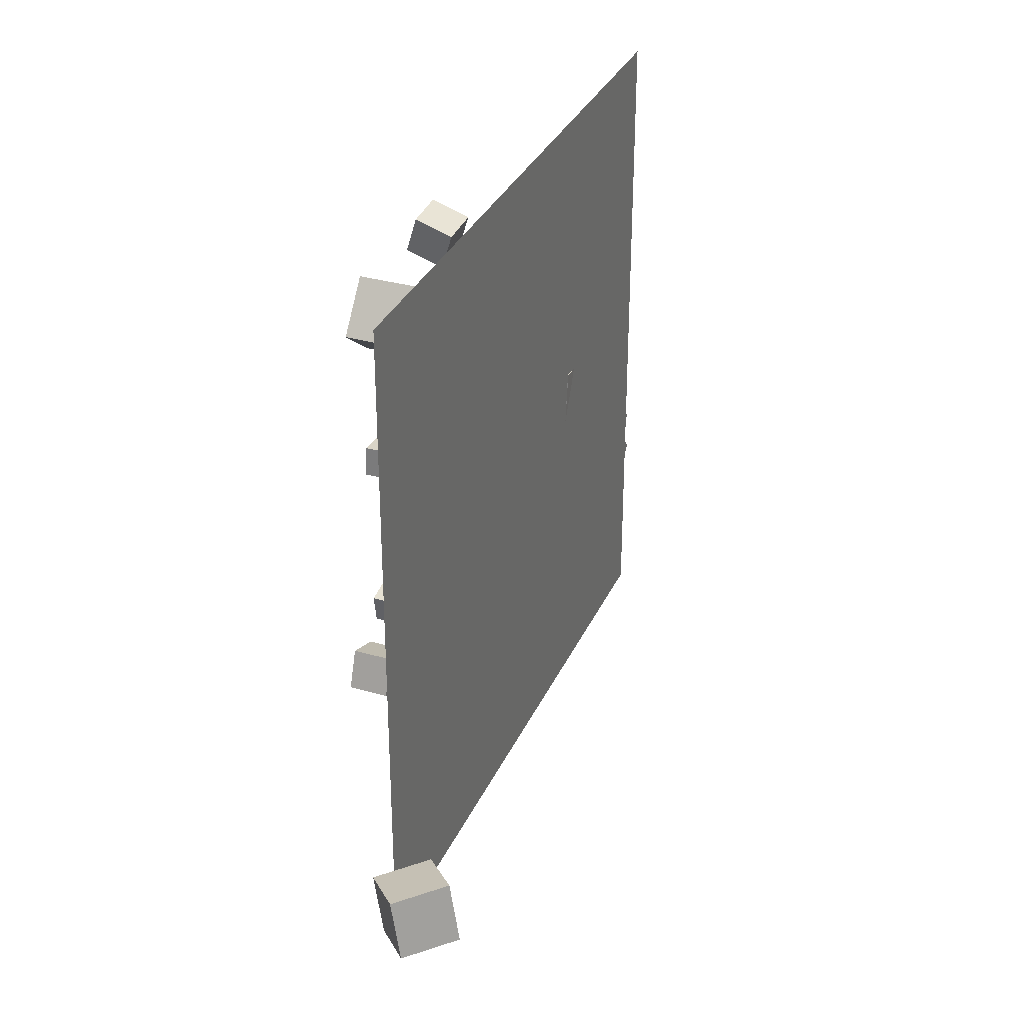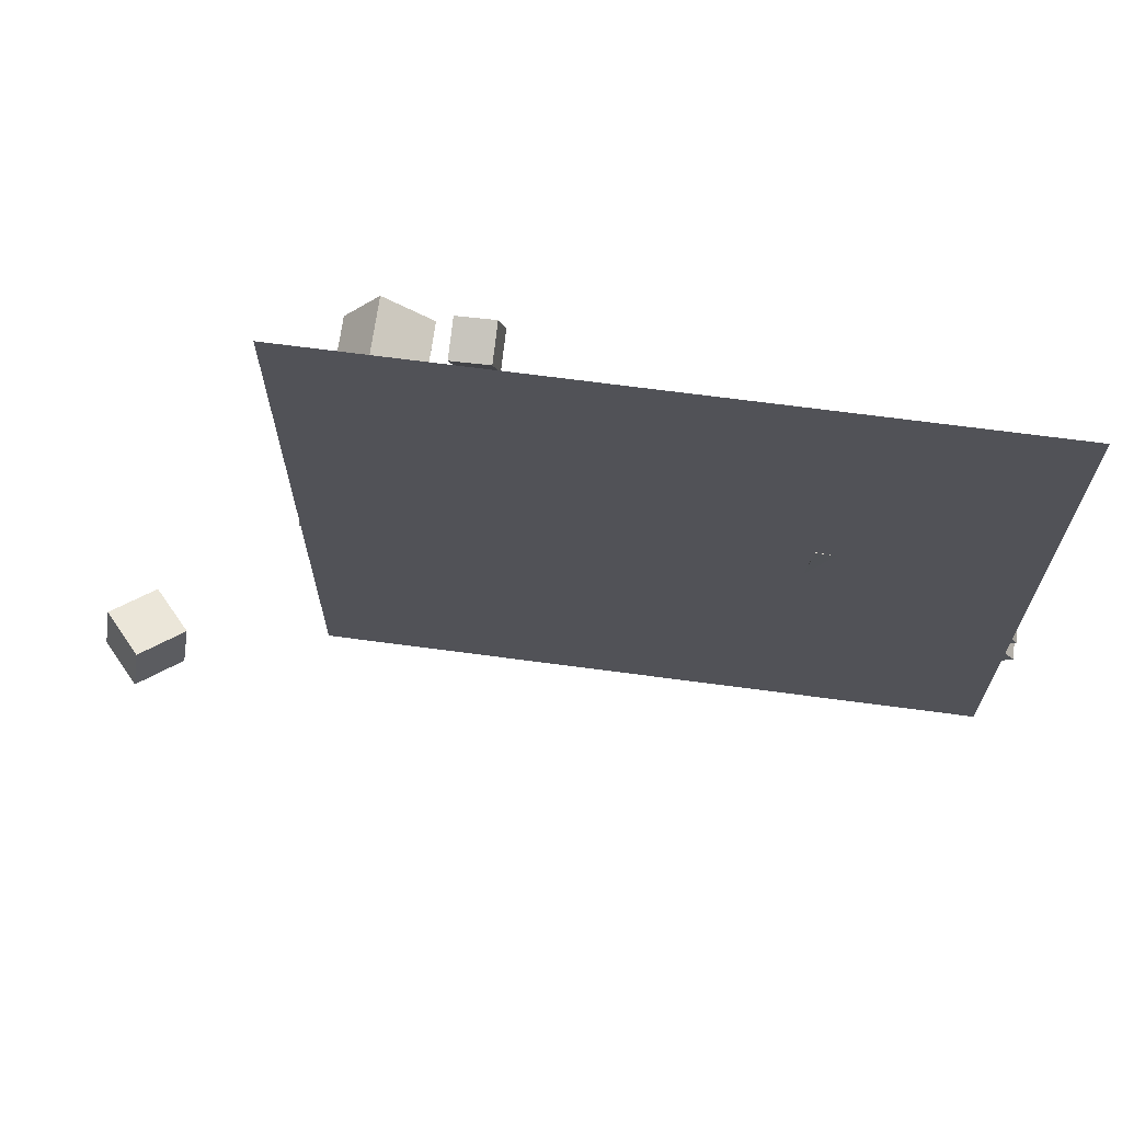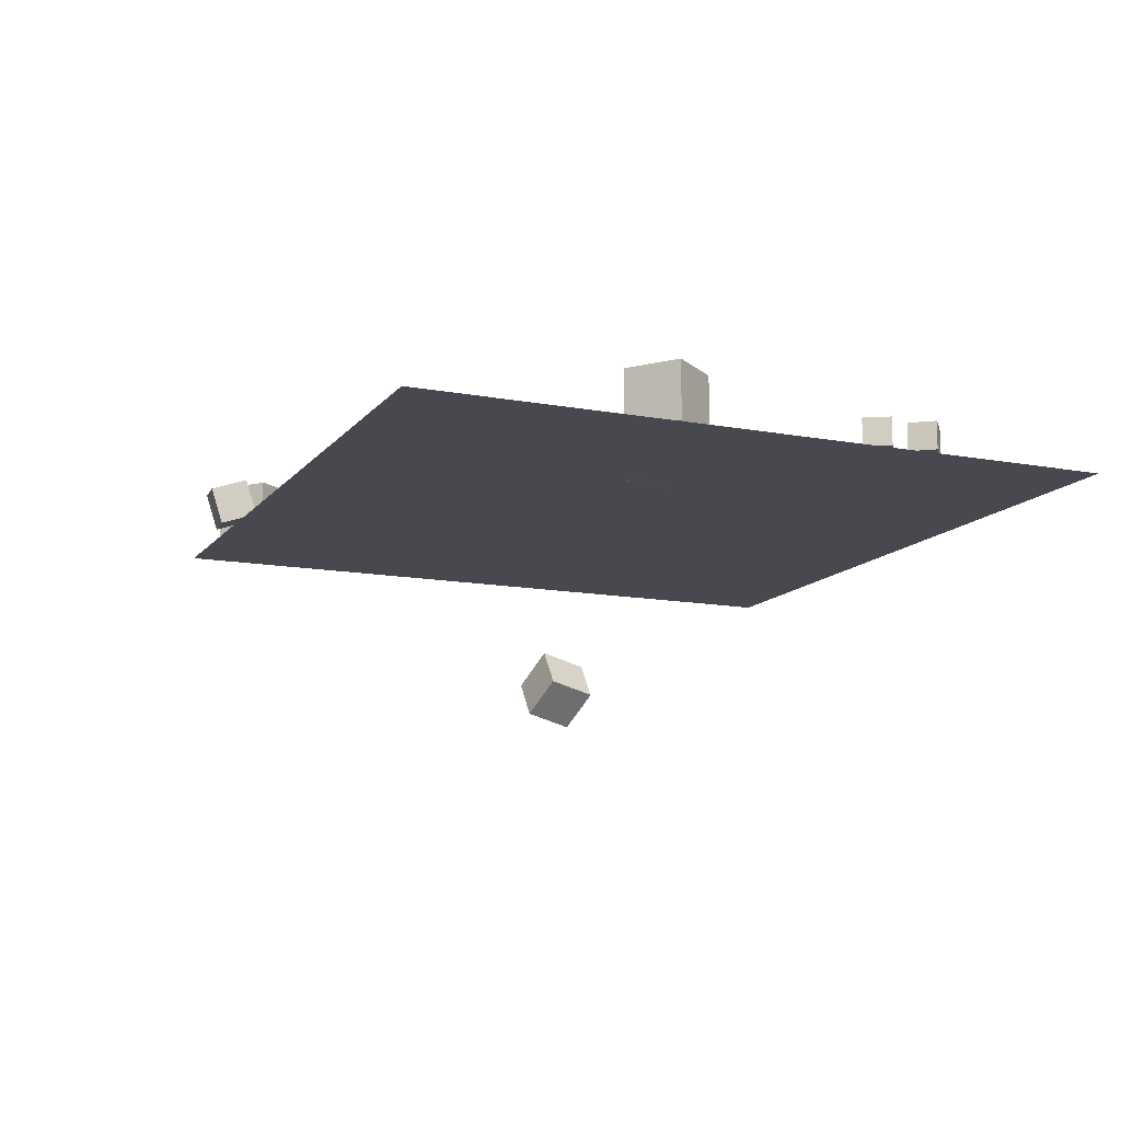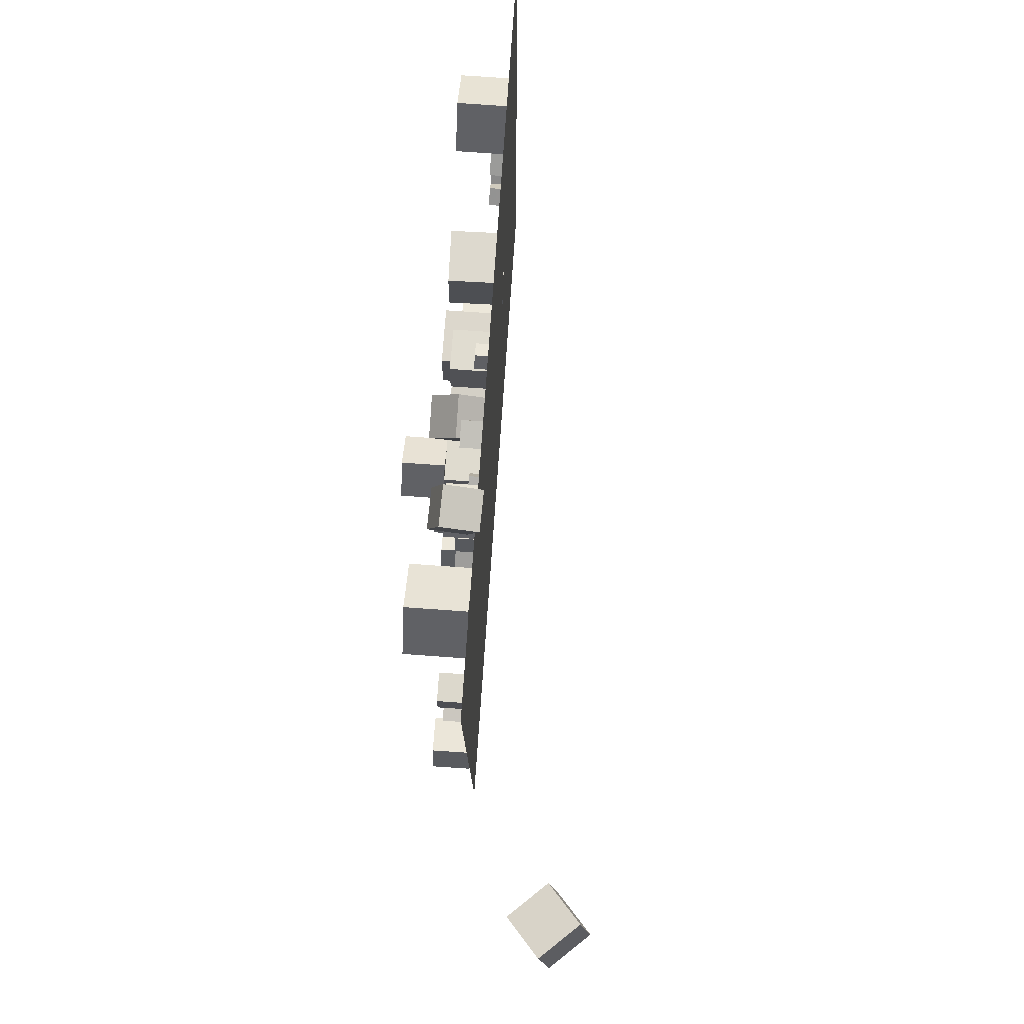
<metadata>
{"format":"obj","ext":"obj","renderer":"f3d","projection":"perspective","resolution":1024,"background":"white","views":[{"elev":32.8,"azim":111.6,"up":"+Y"},{"elev":68.1,"azim":-172.4,"up":"+Y"},{"elev":-12.7,"azim":-113.4,"up":"+Z"},{"elev":77.8,"azim":94.0,"up":"+Y"}]}
</metadata>
<code>
v 6.676 19.96 -2.537
v 5.093 18.73 -2.537
v 6.676 19.96 -0.5368
v 5.093 18.73 -0.5368
v 7.899 18.37 -2.537
v 6.316 17.15 -2.537
v 7.899 18.37 -0.5368
v 6.316 17.15 -0.5368
f 2 4 3
f 4 8 7
f 6 5 7
f 2 1 5
f 3 7 5
f 6 8 4
f 1 2 3
f 3 4 7
f 8 6 7
f 6 2 5
f 1 3 5
f 2 6 4
v 1.661 14.28 -0.2116
v 3.968 14.57 -0.2116
v 1.661 14.28 -2.537
v 3.969 14.57 -2.537
v 1.95 11.97 -0.2116
v 4.257 12.26 -0.2116
v 1.95 11.97 -2.537
v 4.257 12.26 -2.537
f 12 11 9
f 16 15 11
f 14 13 15
f 14 10 9
f 11 15 13
f 16 12 10
f 10 12 9
f 12 16 11
f 16 14 15
f 13 14 9
f 9 11 13
f 14 16 10
v 4.887 15.65 -1.592
v 4.015 16.02 -1.592
v 4.523 14.78 -1.592
v 3.651 15.15 -1.592
v 4.887 15.65 -2.537
v 4.015 16.02 -2.537
v 4.523 14.78 -2.537
v 3.651 15.15 -2.537
f 20 19 17
f 24 23 19
f 24 22 21
f 18 17 21
f 19 23 21
f 24 20 18
f 18 20 17
f 20 24 19
f 23 24 21
f 22 18 21
f 17 19 21
f 22 24 18
v 11.89 10.03 -2.537
v 11.71 9.101 -2.537
v 11.89 10.03 -1.592
v 11.71 9.1 -1.592
v 12.82 9.855 -2.537
v 12.64 8.926 -2.537
v 12.82 9.854 -1.592
v 12.64 8.925 -1.592
f 28 27 25
f 28 32 31
f 32 30 29
f 26 25 29
f 25 27 31
f 30 32 28
f 26 28 25
f 27 28 31
f 31 32 29
f 30 26 29
f 29 25 31
f 26 30 28
v 1.521 13.9 -0.2117
v 1.521 13.9 2.114
v 3.356 15.33 -0.2118
v 3.356 15.33 2.113
v 2.948 12.07 -0.2116
v 2.948 12.07 2.114
v 4.784 13.5 -0.2117
v 4.784 13.5 2.114
f 36 35 33
f 36 40 39
f 38 37 39
f 38 34 33
f 35 39 37
f 40 36 34
f 34 36 33
f 35 36 39
f 40 38 39
f 37 38 33
f 33 35 37
f 38 40 34
v 5.071 10.54 -2.537
v 5.948 8.386 -2.537
v 5.071 10.54 -0.2116
v 5.948 8.386 -0.2116
v 7.224 11.42 -2.537
v 8.102 9.264 -2.537
v 7.224 11.42 -0.2116
v 8.102 9.264 -0.2116
f 44 43 41
f 48 47 43
f 48 46 45
f 42 41 45
f 43 47 45
f 48 44 42
f 42 44 41
f 44 48 43
f 47 48 45
f 46 42 45
f 41 43 45
f 46 48 42
v -11.51 16.42 -1.604
v -12.28 16.96 -1.605
v -11.51 16.42 -2.549
v -12.28 16.97 -2.55
v -10.96 17.19 -1.602
v -11.74 17.74 -1.603
v -10.96 17.19 -2.547
v -11.73 17.74 -2.547
f 52 51 49
f 56 55 51
f 56 54 53
f 54 50 49
f 51 55 53
f 56 52 50
f 50 52 49
f 52 56 51
f 55 56 53
f 53 54 49
f 49 51 53
f 54 56 50
v 1.529 8.524 -2.537
v 2.278 5.565 -2.537
v 1.529 8.524 0.5157
v 2.278 5.565 0.5157
v 4.488 9.274 -2.537
v 5.237 6.315 -2.537
v 4.488 9.274 0.5157
v 5.237 6.315 0.5157
f 60 59 57
f 64 63 59
f 62 61 63
f 58 57 61
f 59 63 61
f 64 60 58
f 58 60 57
f 60 64 59
f 64 62 63
f 62 58 61
f 57 59 61
f 62 64 58
v 29.39 1.724 -7.825
v 27.17 0.9416 -5.881
v 27.33 1.953 -10.07
v 25.12 1.17 -8.131
v 28.95 4.666 -7.133
v 26.73 3.883 -5.189
v 26.9 4.894 -9.383
v 24.68 4.112 -7.439
f 66 68 67
f 72 71 67
f 70 69 71
f 70 66 65
f 67 71 69
f 72 68 66
f 65 66 67
f 68 72 67
f 72 70 71
f 69 70 65
f 65 67 69
f 70 72 66
v -18.52 3.574 -1.089
v -19.44 2.439 -1.096
v -17.39 2.658 -1.088
v -18.3 1.524 -1.095
v -18.52 3.578 -2.546
v -19.43 2.444 -2.554
v -17.38 2.663 -2.545
v -18.3 1.529 -2.552
f 74 76 75
f 76 80 79
f 78 77 79
f 74 73 77
f 73 75 79
f 80 76 74
f 73 74 75
f 75 76 79
f 80 78 79
f 78 74 77
f 77 73 79
f 78 80 74
v 15.25 12.15 -1.093
v 15.25 12.15 -2.551
v 16.68 11.89 -1.092
v 16.68 11.89 -2.549
v 15.5 13.58 -1.091
v 15.5 13.58 -2.548
v 16.94 13.33 -1.089
v 16.94 13.33 -2.547
f 84 83 81
f 84 88 87
f 88 86 85
f 82 81 85
f 83 87 85
f 88 84 82
f 82 84 81
f 83 84 87
f 87 88 85
f 86 82 85
f 81 83 85
f 86 88 82
v 5.858 14.53 -2.537
v 5.858 14.53 -1.079
v 7.251 14.96 -2.537
v 7.251 14.96 -1.079
v 6.291 13.14 -2.537
v 6.291 13.14 -1.079
v 7.683 13.57 -2.537
v 7.683 13.57 -1.079
f 92 91 89
f 92 96 95
f 94 93 95
f 90 89 93
f 91 95 93
f 96 92 90
f 90 92 89
f 91 92 95
f 96 94 95
f 94 90 93
f 89 91 93
f 94 96 90
v -2.72 12.15 -0.2116
v -0.3977 12.04 -0.2116
v -2.613 14.47 -0.2116
v -0.2906 14.37 -0.2116
v -2.72 12.15 -2.537
v -0.3977 12.04 -2.537
v -2.613 14.47 -2.537
v -0.2906 14.37 -2.537
f 100 99 97
f 104 103 99
f 102 101 103
f 98 97 101
f 99 103 101
f 102 104 100
f 98 100 97
f 100 104 99
f 104 102 103
f 102 98 101
f 97 99 101
f 98 102 100
v 7.996 11.29 -1.079
v 8.759 12.53 -1.079
v 6.754 12.05 -1.079
v 7.517 13.29 -1.079
v 7.996 11.29 -2.537
v 8.759 12.53 -2.537
v 6.754 12.05 -2.537
v 7.517 13.29 -2.537
f 108 107 105
f 112 111 107
f 112 110 109
f 106 105 109
f 107 111 109
f 112 108 106
f 106 108 105
f 108 112 107
f 111 112 109
f 110 106 109
f 105 107 109
f 110 112 106
v 9.53 10.6 -2.537
v 9.53 10.6 -1.251
v 8.48 11.34 -2.537
v 8.48 11.34 -1.251
v 10.27 11.65 -2.537
v 10.27 11.65 -1.251
v 9.221 12.39 -2.537
v 9.221 12.39 -1.251
f 116 115 113
f 116 120 119
f 118 117 119
f 118 114 113
f 115 119 117
f 118 120 116
f 114 116 113
f 115 116 119
f 120 118 119
f 117 118 113
f 113 115 117
f 114 118 116
v 2.236 0.8026 -2.537
v 2.375 -1.193 -2.537
v 2.237 0.8028 -0.5369
v 2.376 -1.192 -0.5368
v 4.232 0.9415 -2.538
v 4.37 -1.054 -2.538
v 4.233 0.9416 -0.5379
v 4.371 -1.054 -0.5378
f 124 123 121
f 128 127 123
f 126 125 127
f 126 122 121
f 123 127 125
f 128 124 122
f 122 124 121
f 124 128 123
f 128 126 127
f 125 126 121
f 121 123 125
f 126 128 122
v 18.98 8.902 -2.553
v 18.99 8.909 -0.5615
v 17.11 8.221 -2.543
v 17.11 8.228 -0.5519
v 18.3 10.77 -2.556
v 18.3 10.78 -0.5652
v 16.43 10.09 -2.547
v 16.43 10.1 -0.5556
f 132 131 129
f 136 135 131
f 136 134 133
f 130 129 133
f 131 135 133
f 136 132 130
f 130 132 129
f 132 136 131
f 135 136 133
f 134 130 133
f 129 131 133
f 134 136 130
v -0.4345 5.481 -2.575
v -0.57 6.066 -0.667
v 1.41 4.787 -2.231
v 1.274 5.372 -0.3233
v -1.197 3.698 -2.082
v -1.332 4.283 -0.1746
v 0.6471 3.004 -1.739
v 0.5116 3.59 0.1691
f 140 139 137
f 140 144 143
f 142 141 143
f 138 137 141
f 139 143 141
f 144 140 138
f 138 140 137
f 139 140 143
f 144 142 143
f 142 138 141
f 137 139 141
f 142 144 138
v -10.65 13.62 -2.532
v -10.34 10.58 -2.507
v -10.58 13.65 0.5195
v -10.27 10.61 0.5442
v -7.609 13.93 -2.601
v -7.3 10.89 -2.577
v -7.543 13.96 0.4502
v -7.234 10.92 0.475
f 148 147 145
f 152 151 147
f 150 149 151
f 146 145 149
f 147 151 149
f 150 152 148
f 146 148 145
f 148 152 147
f 152 150 151
f 150 146 149
f 145 147 149
f 146 150 148
v -16.99 13.78 -2.537
v -16.99 13.78 0.5157
v -18.84 16.2 -2.537
v -18.84 16.2 0.5156
v -14.56 15.63 -2.537
v -14.56 15.63 0.5158
v -16.41 18.06 -2.537
v -16.41 18.06 0.5157
f 154 156 155
f 156 160 159
f 160 158 157
f 154 153 157
f 155 159 157
f 160 156 154
f 153 154 155
f 155 156 159
f 159 160 157
f 158 154 157
f 153 155 157
f 158 160 154
v 0.7237 -0.6686 -0.5468
v 0.7267 -0.6695 -2.547
v -1.267 -0.8635 -0.5497
v -1.264 -0.8643 -2.55
v 0.9185 -2.659 -0.5457
v 0.9216 -2.66 -2.546
v -1.072 -2.854 -0.5486
v -1.069 -2.855 -2.549
f 162 164 163
f 164 168 167
f 166 165 167
f 162 161 165
f 163 167 165
f 166 168 164
f 161 162 163
f 163 164 167
f 168 166 167
f 166 162 165
f 161 163 165
f 162 166 164
v 1.322 9.05 -2.536
v 1.322 9.05 -0.5454
v -0.1022 10.44 -2.537
v -0.1021 10.44 -0.5457
v 2.713 10.47 -2.537
v 2.713 10.47 -0.5457
v 1.29 11.87 -2.537
v 1.29 11.87 -0.546
f 170 172 171
f 176 175 171
f 174 173 175
f 170 169 173
f 171 175 173
f 176 172 170
f 169 170 171
f 172 176 171
f 176 174 175
f 174 170 173
f 169 171 173
f 174 176 170
v -3.296 5.225 -2.537
v -3.296 5.225 -0.5368
v -2.626 7.109 -2.537
v -2.626 7.109 -0.5368
v -1.412 4.555 -2.537
v -1.412 4.555 -0.5368
v -0.7416 6.439 -2.537
v -0.7416 6.439 -0.5368
f 180 179 177
f 180 184 183
f 182 181 183
f 178 177 181
f 177 179 183
f 184 180 178
f 178 180 177
f 179 180 183
f 184 182 183
f 182 178 181
f 181 177 183
f 182 184 178
v 13.1 16.1 -1.251
v 12.59 17.28 -1.251
v 11.92 15.58 -1.251
v 11.41 16.76 -1.251
v 13.1 16.1 -2.537
v 12.59 17.28 -2.537
v 11.92 15.58 -2.537
v 11.41 16.76 -2.537
f 188 187 185
f 192 191 187
f 190 189 191
f 190 186 185
f 185 187 191
f 192 188 186
f 186 188 185
f 188 192 187
f 192 190 191
f 189 190 185
f 189 185 191
f 190 192 186
v 17.18 20.93 -1.081
v 17.05 22.38 -1.08
v 15.73 20.8 -1.081
v 15.6 22.25 -1.08
v 17.18 20.93 -2.539
v 17.05 22.38 -2.538
v 15.73 20.8 -2.539
v 15.6 22.25 -2.538
f 194 196 195
f 200 199 195
f 200 198 197
f 194 193 197
f 195 199 197
f 198 200 196
f 193 194 195
f 196 200 195
f 199 200 197
f 198 194 197
f 193 195 197
f 194 198 196
v -7.404 5.869 -0.2116
v -5.314 6.886 -0.2117
v -8.422 7.96 -0.2115
v -6.331 8.977 -0.2116
v -7.405 5.869 -2.537
v -5.314 6.886 -2.537
v -8.422 7.96 -2.537
v -6.331 8.977 -2.537
f 204 203 201
f 208 207 203
f 206 205 207
f 202 201 205
f 201 203 207
f 206 208 204
f 202 204 201
f 204 208 203
f 208 206 207
f 206 202 205
f 205 201 207
f 202 206 204
v 1.382 17.78 -2.537
v 2.792 17.42 -2.537
v 1.382 17.78 -1.079
v 2.792 17.42 -1.079
v 1.749 19.19 -2.537
v 3.16 18.83 -2.537
v 1.749 19.19 -1.079
v 3.16 18.83 -1.079
f 210 212 211
f 216 215 211
f 216 214 213
f 214 210 209
f 211 215 213
f 216 212 210
f 209 210 211
f 212 216 211
f 215 216 213
f 213 214 209
f 209 211 213
f 214 216 210
v 2.848 4.053 -1.079
v 2.972 5.505 -1.079
v 1.395 4.177 -1.079
v 1.52 5.63 -1.079
v 2.848 4.053 -2.537
v 2.972 5.506 -2.537
v 1.395 4.178 -2.537
v 1.52 5.63 -2.537
f 218 220 219
f 224 223 219
f 222 221 223
f 218 217 221
f 217 219 223
f 224 220 218
f 217 218 219
f 220 224 219
f 224 222 223
f 222 218 221
f 221 217 223
f 222 224 218
v -19.18 4.867 -2.553
v -19.19 4.864 -1.095
v -18.4 6.098 -2.546
v -18.41 6.095 -1.088
v -17.95 4.087 -2.547
v -17.96 4.084 -1.09
v -17.17 5.319 -2.54
v -17.18 5.316 -1.083
f 226 228 227
f 232 231 227
f 230 229 231
f 226 225 229
f 227 231 229
f 230 232 228
f 225 226 227
f 228 232 227
f 232 230 231
f 230 226 229
f 225 227 229
f 226 230 228
v 11.28 28.06 0.5086
v 13.13 25.63 0.5152
v 13.71 29.91 0.5056
v 15.56 27.48 0.5122
v 11.28 28.05 -2.544
v 13.13 25.62 -2.537
v 13.71 29.9 -2.547
v 15.56 27.47 -2.54
f 236 235 233
f 240 239 235
f 240 238 237
f 234 233 237
f 235 239 237
f 238 240 236
f 234 236 233
f 236 240 235
f 239 240 237
f 238 234 237
f 233 235 237
f 234 238 236
v -5.966 9.586 0.5157
v -2.925 9.849 0.5157
v -6.229 12.63 0.5157
v -3.188 12.89 0.5157
v -5.966 9.586 -2.537
v -2.925 9.849 -2.537
v -6.229 12.63 -2.537
v -3.188 12.89 -2.537
f 244 243 241
f 248 247 243
f 248 246 245
f 242 241 245
f 241 243 247
f 248 244 242
f 242 244 241
f 244 248 243
f 247 248 245
f 246 242 245
f 245 241 247
f 246 248 242
v -4 14.82 -1.592
v -4.226 13.9 -1.592
v -3.082 14.59 -1.592
v -3.309 13.68 -1.592
v -4 14.82 -2.537
v -4.226 13.9 -2.537
v -3.082 14.59 -2.537
v -3.309 13.68 -2.537
f 250 252 251
f 256 255 251
f 254 253 255
f 250 249 253
f 251 255 253
f 256 252 250
f 249 250 251
f 252 256 251
f 256 254 255
f 254 250 253
f 249 251 253
f 254 256 250
v 10.79 20.09 -0.2116
v 11.14 17.79 -0.2116
v 13.09 20.44 -0.2116
v 13.44 18.14 -0.2116
v 10.79 20.09 -2.537
v 11.14 17.79 -2.537
v 13.09 20.44 -2.537
v 13.44 18.14 -2.537
f 258 260 259
f 264 263 259
f 262 261 263
f 262 258 257
f 257 259 263
f 264 260 258
f 257 258 259
f 260 264 259
f 264 262 263
f 261 262 257
f 261 257 263
f 262 264 258
v -0.2997 16.2 0.726
v -0.5799 14.71 -1.036
v 1.986 15.77 0.726
v 1.705 14.28 -1.036
v 0.0256 17.94 -0.7911
v -0.2545 16.44 -2.553
v 2.311 17.51 -0.7911
v 2.031 16.01 -2.553
f 266 268 267
f 268 272 271
f 270 269 271
f 266 265 269
f 267 271 269
f 272 268 266
f 265 266 267
f 267 268 271
f 272 270 271
f 270 266 269
f 265 267 269
f 270 272 266
v 6.792 3.809 -1.592
v 6.792 3.809 -2.537
v 6.004 3.287 -1.592
v 6.004 3.287 -2.537
v 7.314 3.02 -1.592
v 7.314 3.02 -2.537
v 6.526 2.499 -1.592
v 6.526 2.499 -2.537
f 276 275 273
f 280 279 275
f 280 278 277
f 278 274 273
f 275 279 277
f 280 276 274
f 274 276 273
f 276 280 275
f 279 280 277
f 277 278 273
f 273 275 277
f 278 280 274
v -1.62 19.64 -2.537
v -0.8167 20.14 -2.537
v -1.62 19.64 -1.592
v -0.8167 20.14 -1.592
v -2.118 20.44 -2.537
v -1.315 20.94 -2.537
v -2.118 20.44 -1.592
v -1.315 20.94 -1.592
f 284 283 281
f 288 287 283
f 286 285 287
f 286 282 281
f 281 283 287
f 288 284 282
f 282 284 281
f 284 288 283
f 288 286 287
f 285 286 281
f 285 281 287
f 286 288 282
v -1.03 15.56 -2.537
v -1.03 15.56 -0.2116
v -3.332 15.24 -2.537
v -3.332 15.24 -0.2116
v -1.356 17.87 -2.537
v -1.356 17.87 -0.2116
v -3.658 17.54 -2.537
v -3.658 17.54 -0.2116
f 292 291 289
f 296 295 291
f 294 293 295
f 294 290 289
f 291 295 293
f 296 292 290
f 290 292 289
f 292 296 291
f 296 294 295
f 293 294 289
f 289 291 293
f 294 296 290
v 8.135 31.2 -2.895
v 8.134 31.83 -0.9976
v 10.12 30.98 -2.819
v 10.12 31.61 -0.9217
v 7.898 29.32 -2.268
v 7.897 29.95 -0.3706
v 9.884 29.09 -2.192
v 9.883 29.73 -0.2946
f 300 299 297
f 304 303 299
f 304 302 301
f 302 298 297
f 299 303 301
f 304 300 298
f 298 300 297
f 300 304 299
f 303 304 301
f 301 302 297
f 297 299 301
f 302 304 298
v -18.87 -7.621 -2.577
v 18.87 -7.621 -2.577
v -18.87 30.12 -2.577
v 18.87 30.12 -2.577
f 306 308 307
f 305 306 307

</code>
